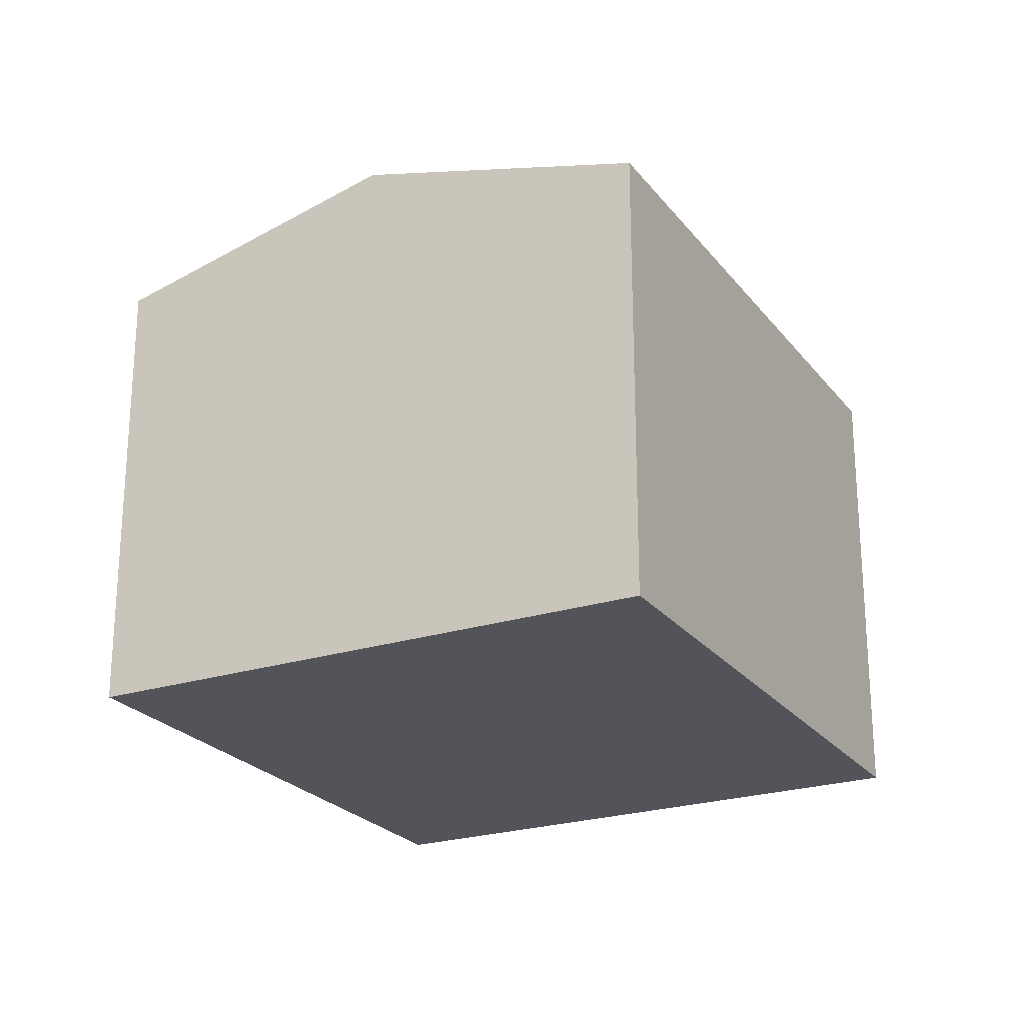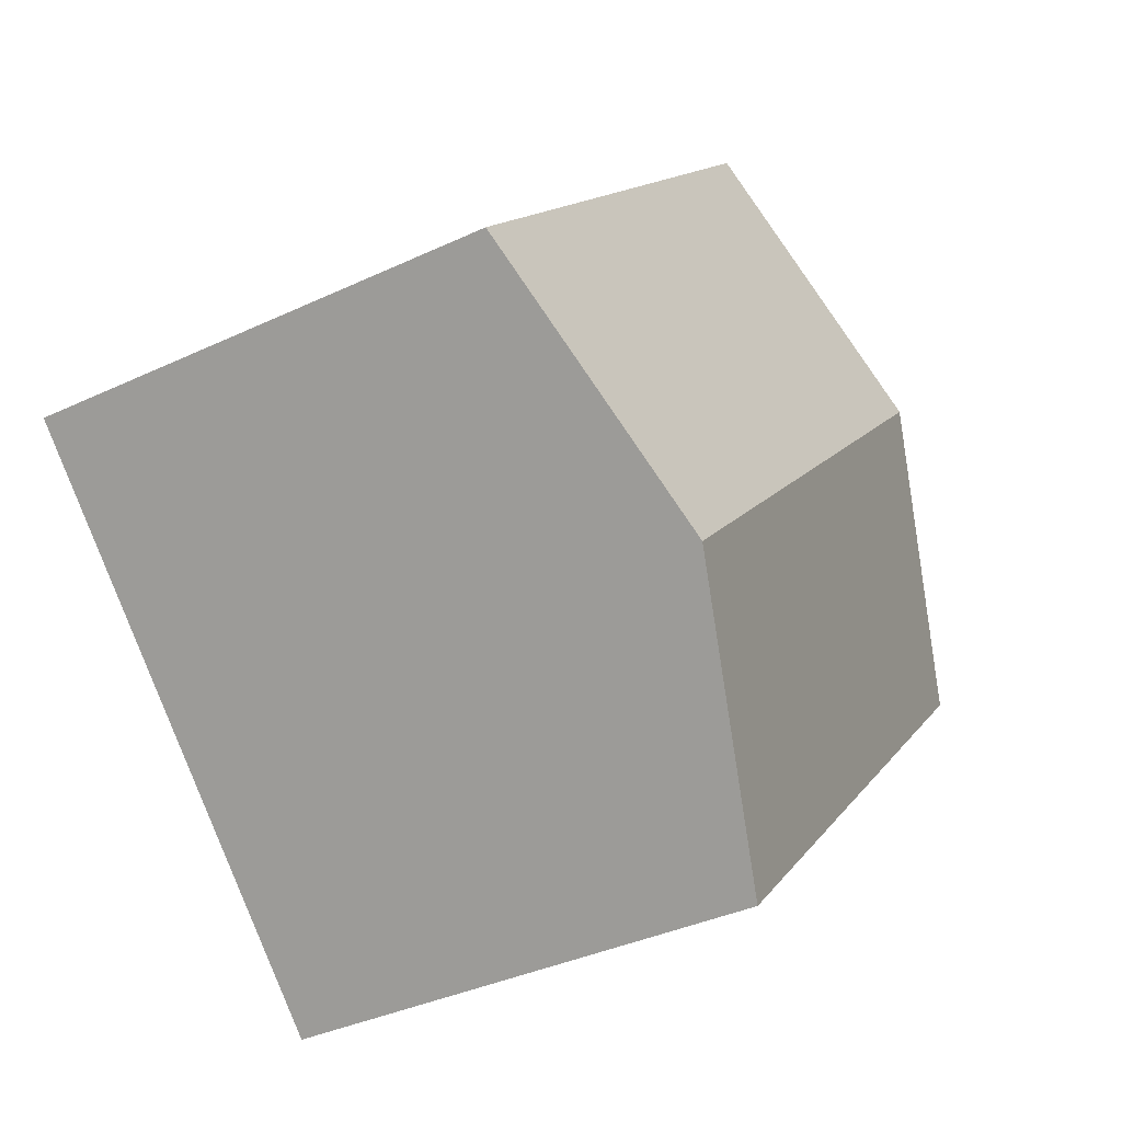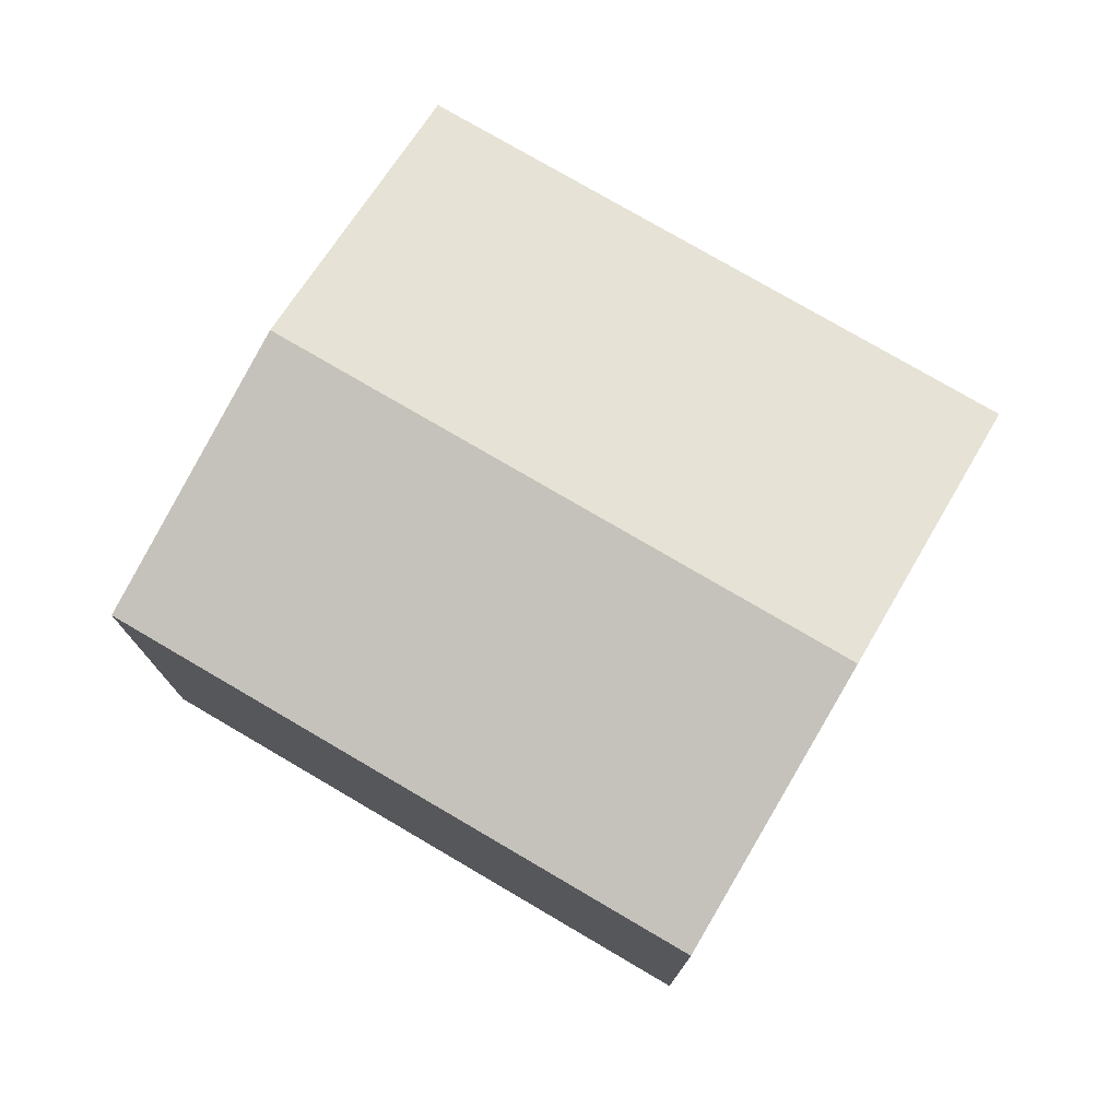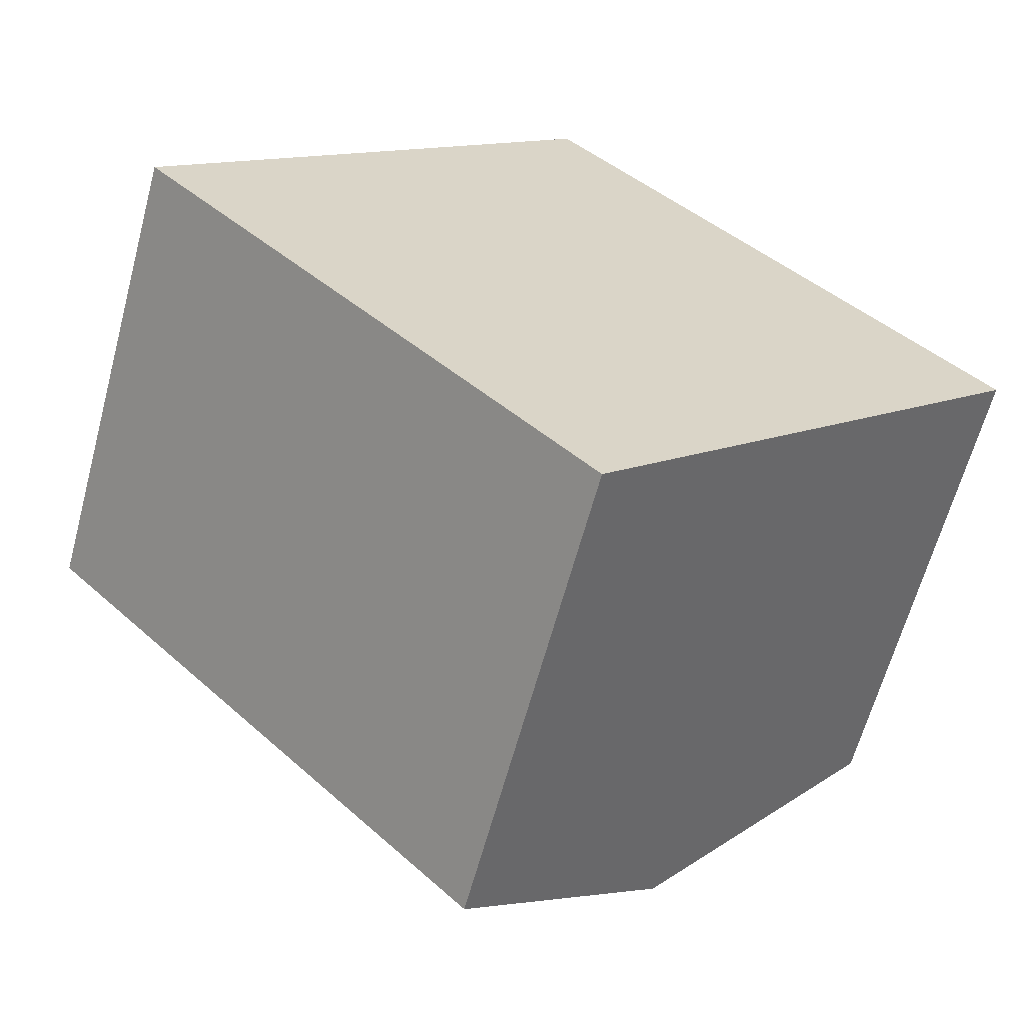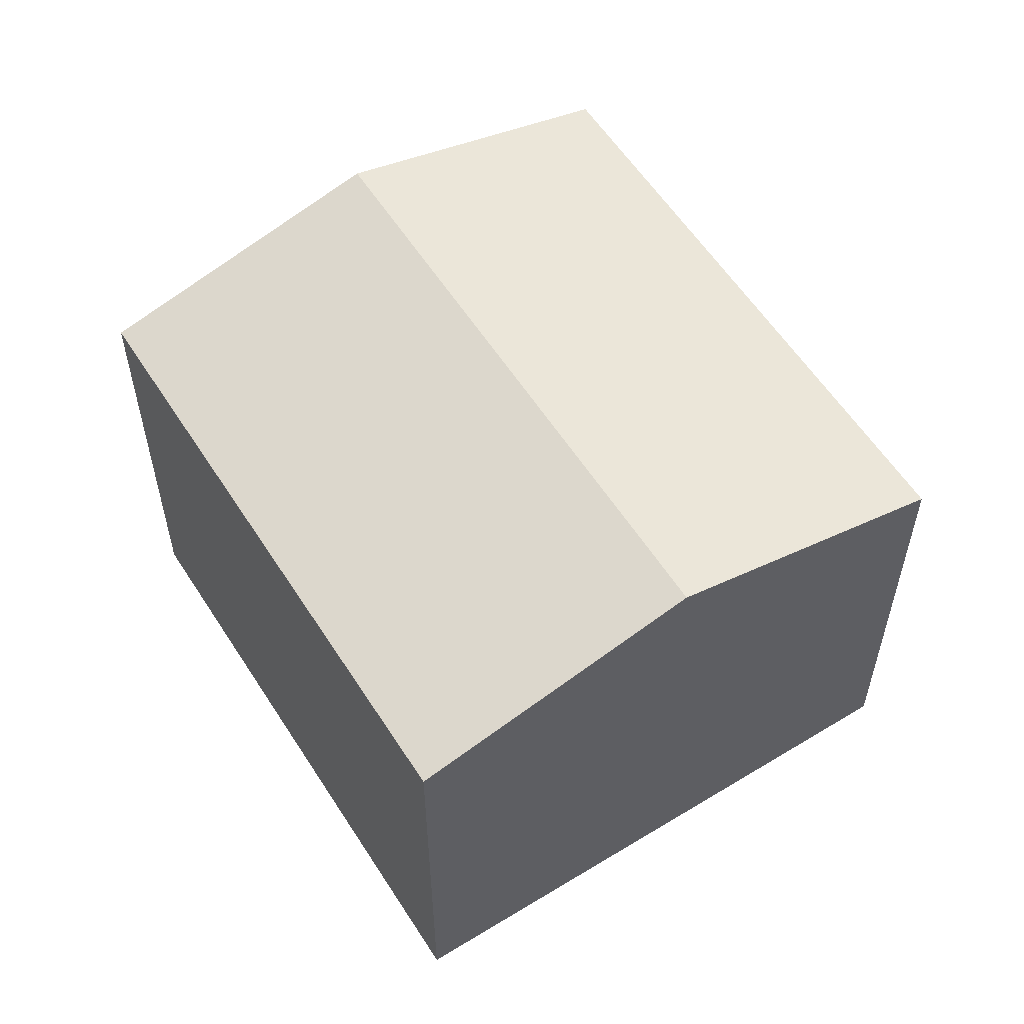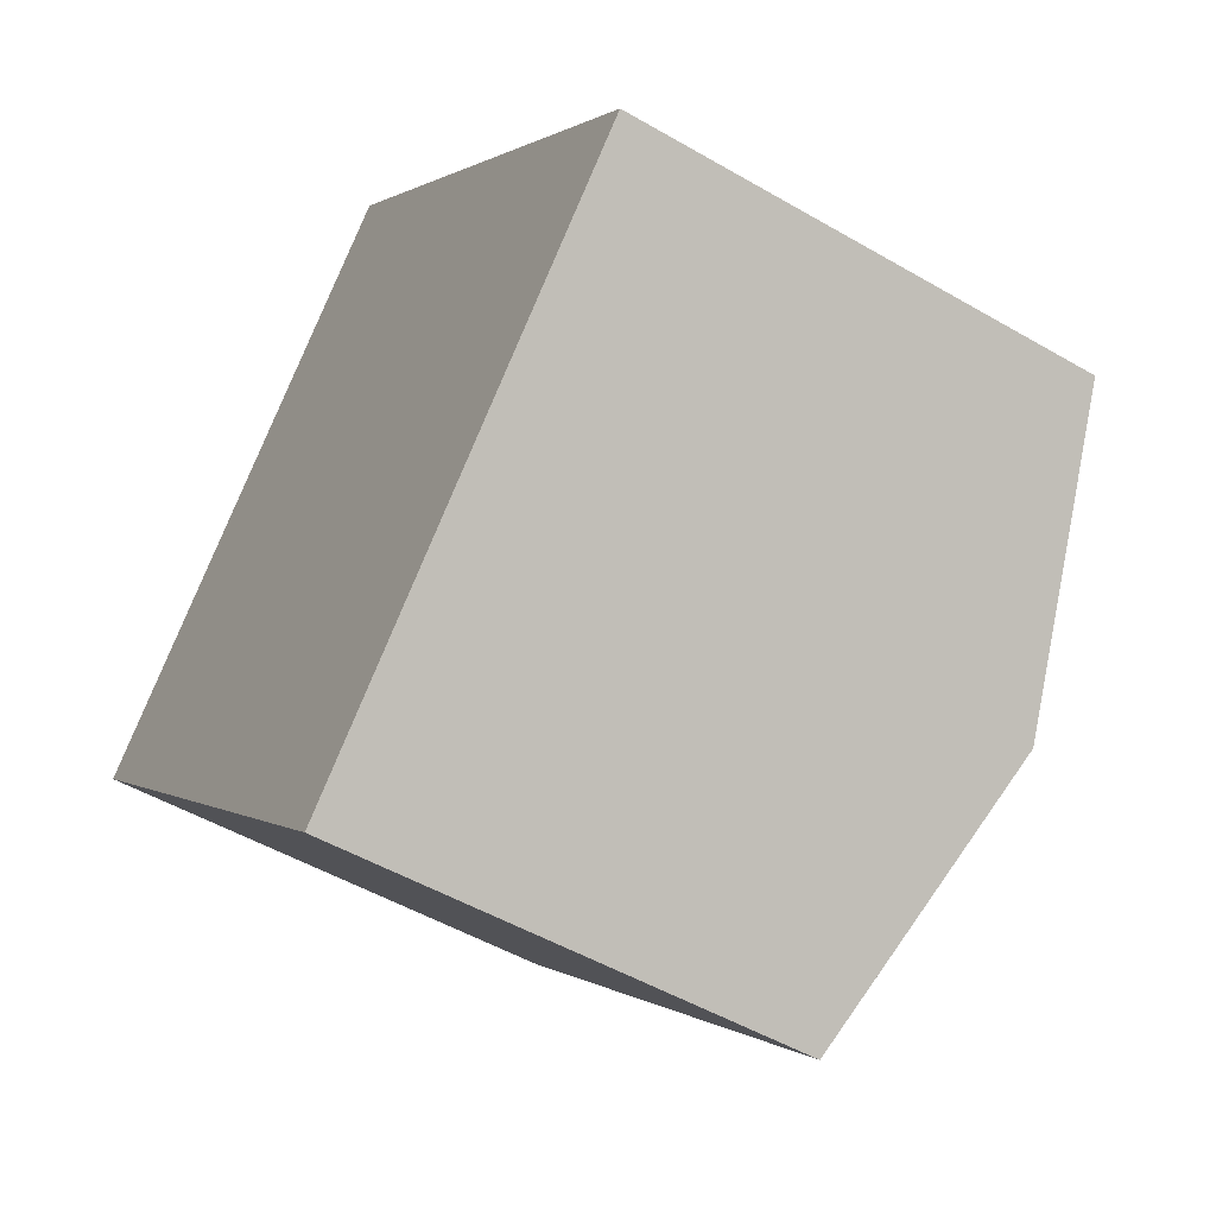
<metadata>
{"format":"obj","ext":"obj","renderer":"f3d","projection":"perspective","resolution":1024,"background":"white","views":[{"elev":-23.8,"azim":163.6,"up":"+Y"},{"elev":-36.8,"azim":121.4,"up":"+Z"},{"elev":77.0,"azim":-104.0,"up":"+Y"},{"elev":-63.0,"azim":-15.0,"up":"+Z"},{"elev":57.8,"azim":-76.7,"up":"+Y"},{"elev":-50.0,"azim":57.3,"up":"+Z"}]}
</metadata>
<code>
v  11.01 9.012 -4.055
v  7.198 7.766 7.043
v  14.61 7.766 -0.534
v  3.599 9.012 3.521
v  7.415 7.766 -7.577
v  0 7.766 4.755e-16
v  7.415 4.64e-16 -7.577
v  11.01 2.483e-16 -4.055
v  14.61 3.27e-17 -0.534
v  0 0 0
v  7.198 -4.313e-16 7.043
v  3.599 -2.156e-16 3.521
g defaultobject
f 1 2 3
f 2 1 4
f 5 4 1
f 4 5 6
f 1 7 5
f 7 1 3
f 7 3 8
f 8 3 9
f 7 6 5
f 6 7 10
f 10 4 6
f 4 10 2
f 2 10 11
f 11 10 12
f 11 3 2
f 3 11 9
f 8 10 7
f 10 8 9
f 10 9 12
f 12 9 11

</code>
